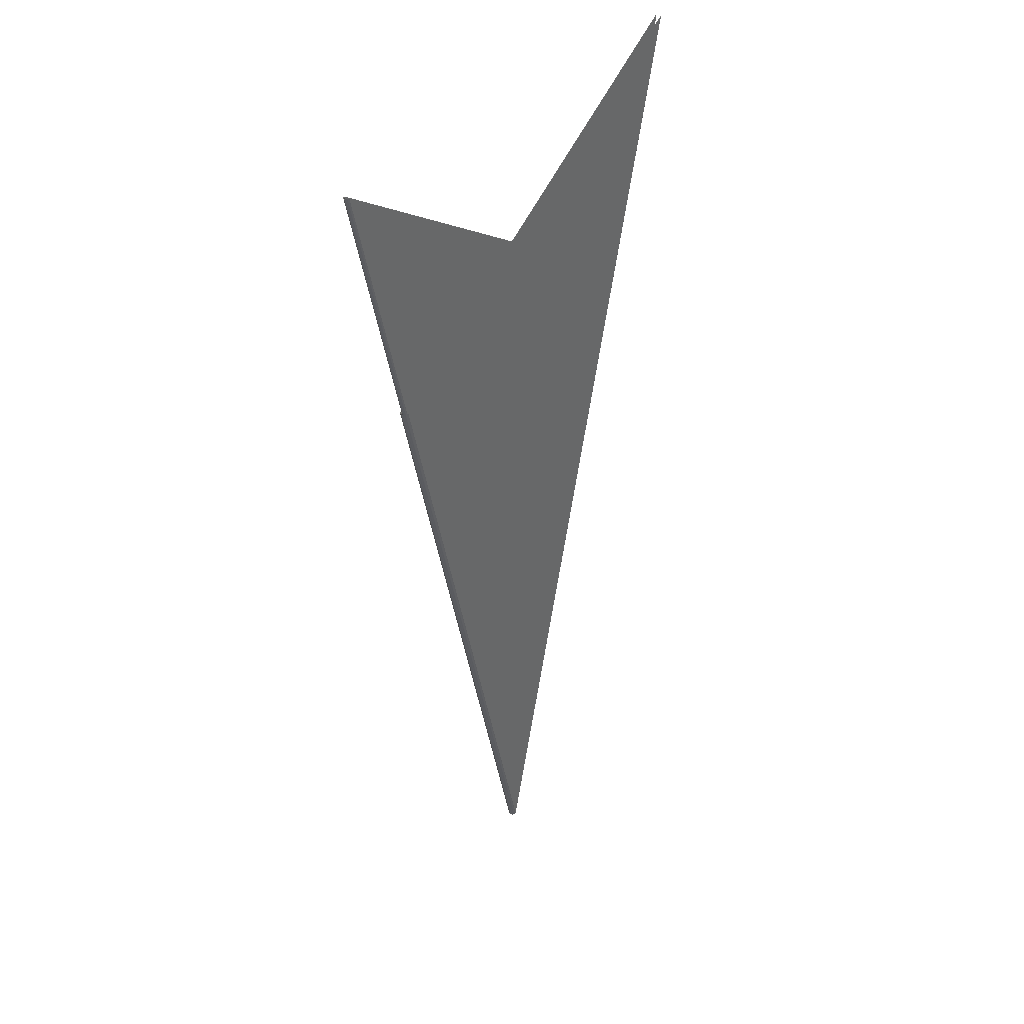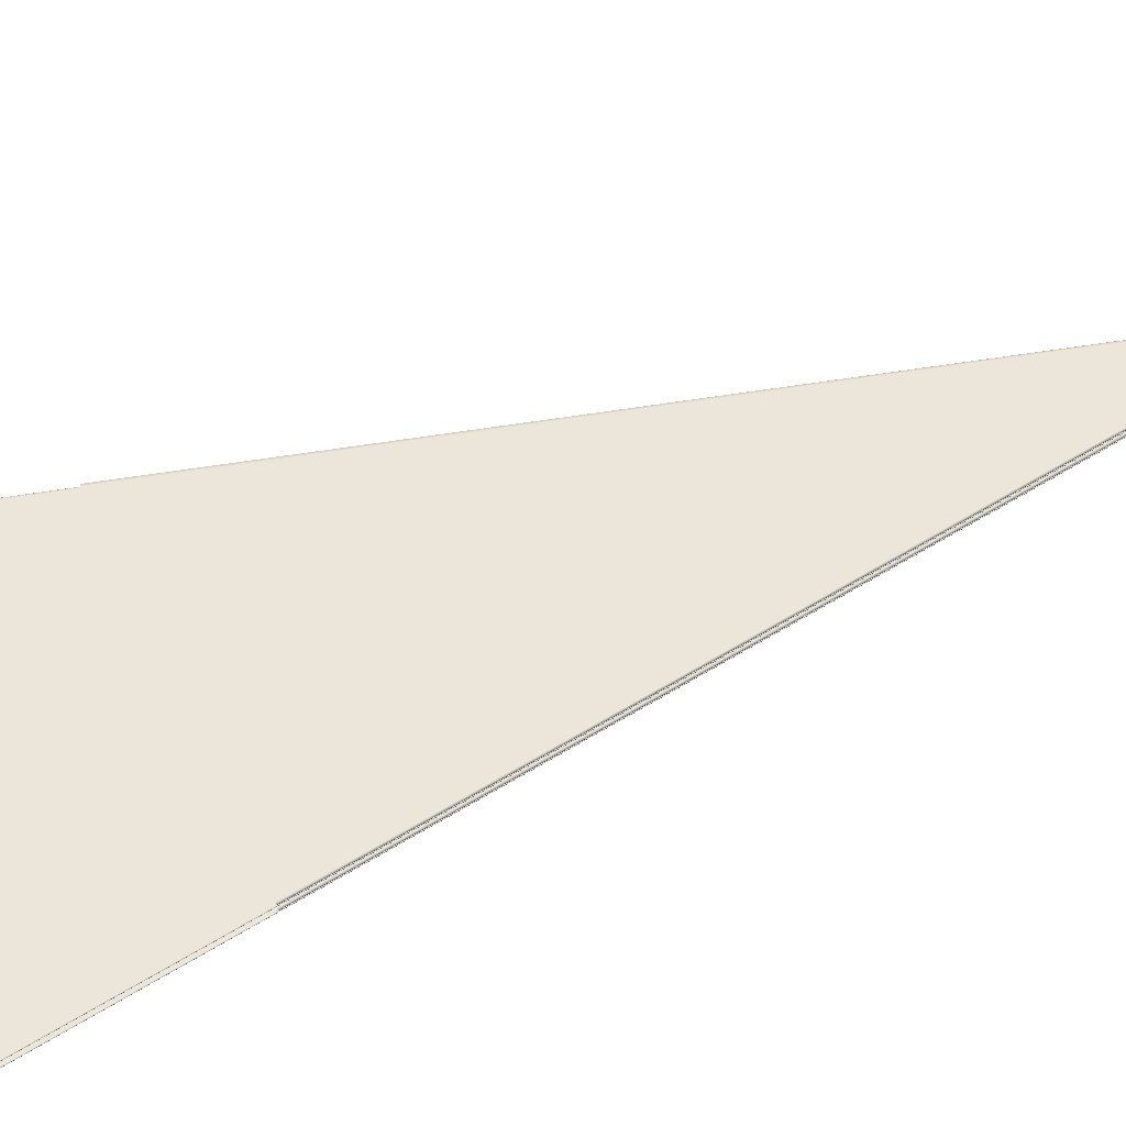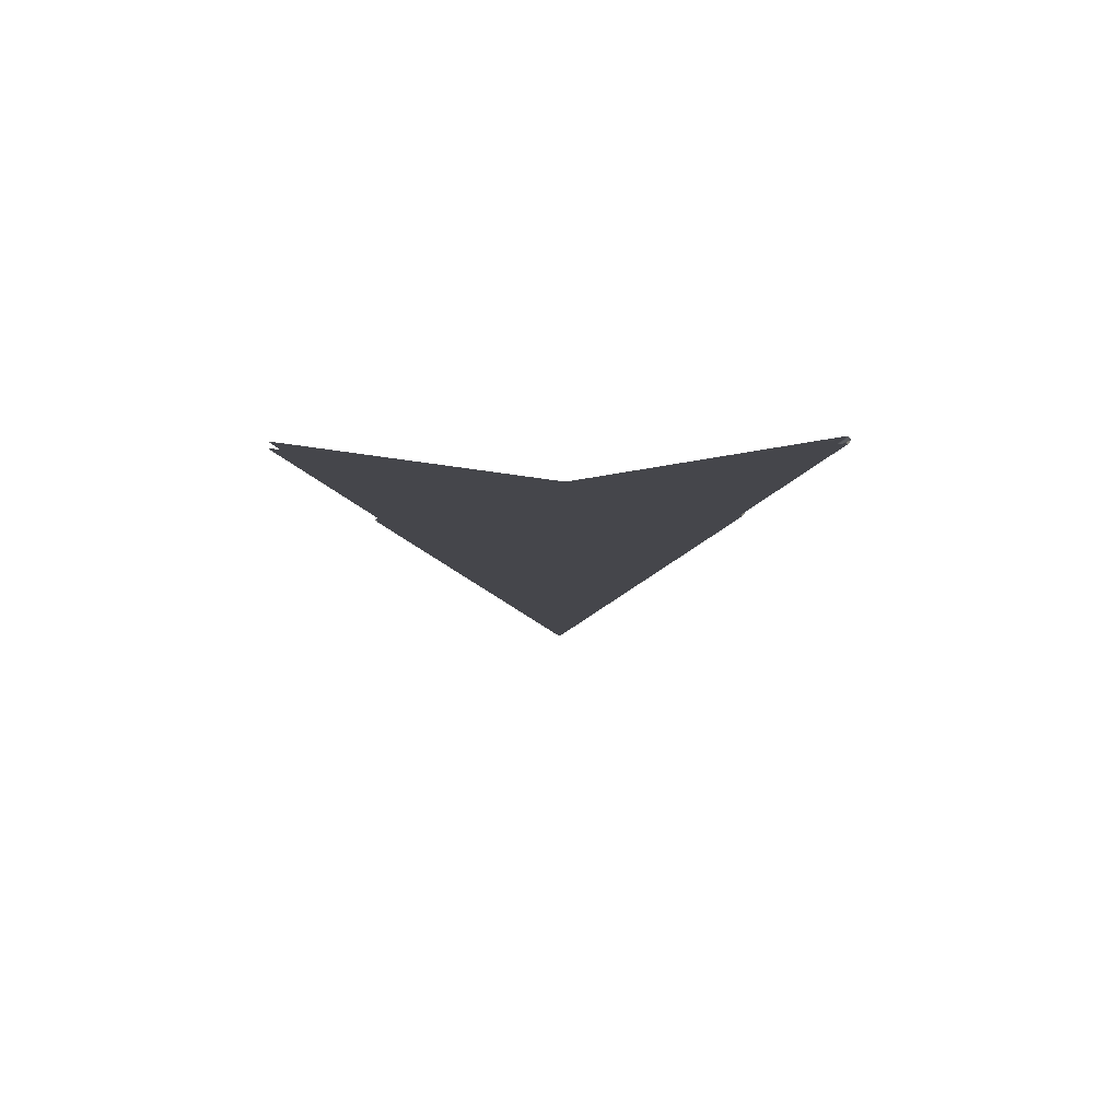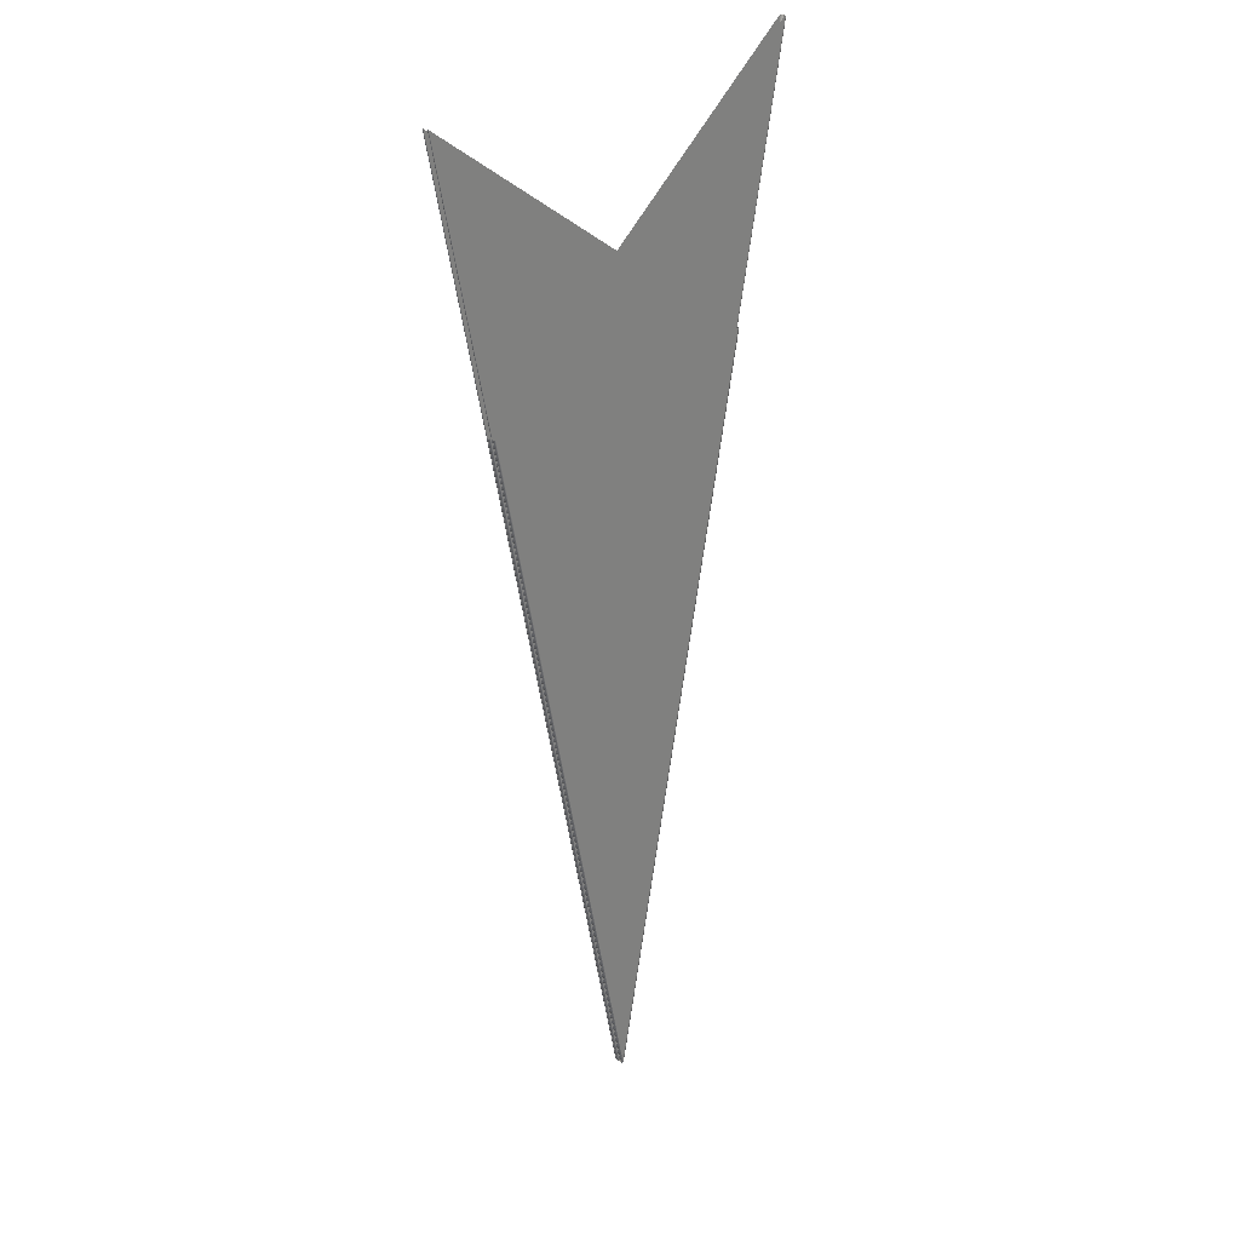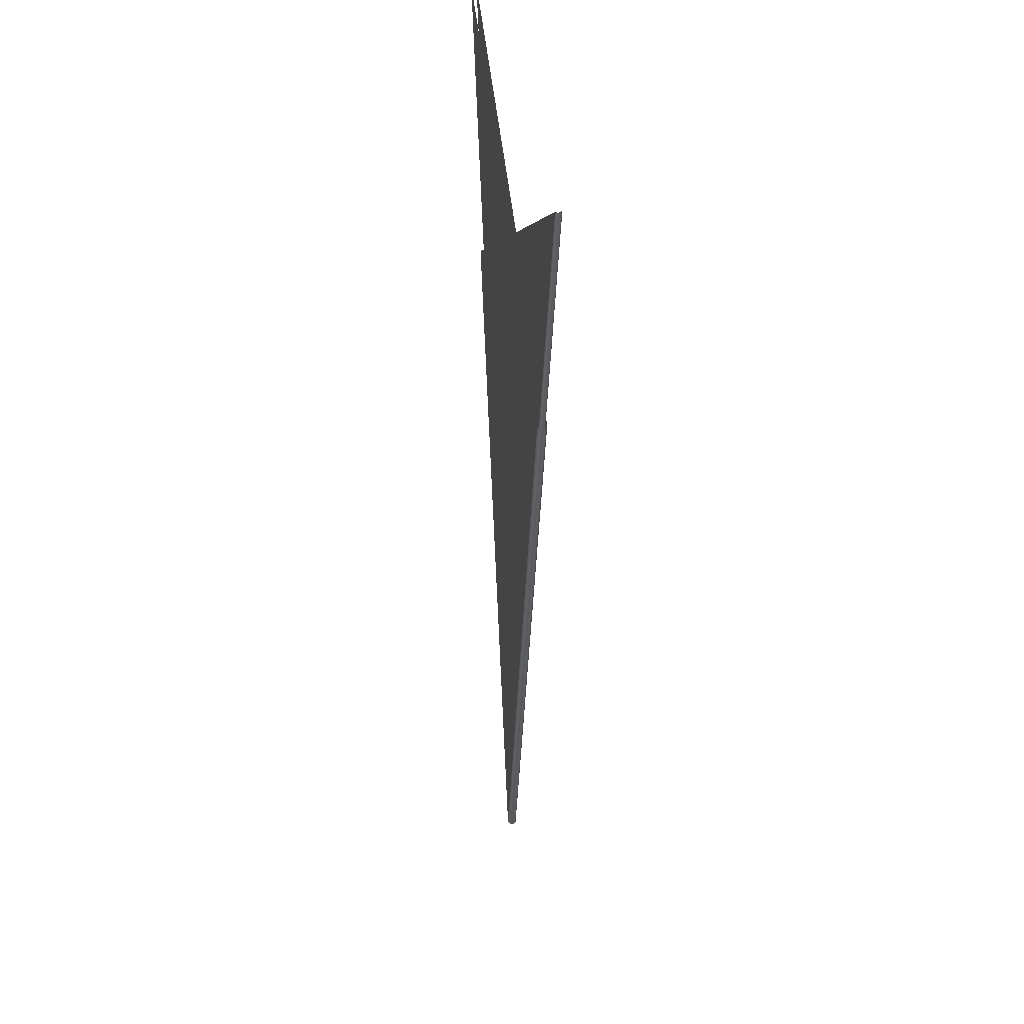
<metadata>
{"format":"obj","ext":"obj","renderer":"f3d","projection":"perspective","resolution":1024,"background":"white","views":[{"elev":40.9,"azim":130.1,"up":"+Y"},{"elev":48.1,"azim":-113.3,"up":"+Z"},{"elev":79.8,"azim":-0.8,"up":"+Y"},{"elev":28.3,"azim":-50.3,"up":"+Y"},{"elev":39.1,"azim":79.7,"up":"+Y"}]}
</metadata>
<code>
v 0.001664 0.01711 -2.333e-05
v -0.001208 0.01511 -3.955e-05
v 8.752e-06 0.009628 -3.164e-05
v -0.001209 0.01511 -3.833e-05
v -5.524e-07 0.009641 -3.98e-05
v -0.001209 0.0151 -3.667e-05
v -1.559e-06 0.009639 -3.869e-05
v 1.038e-05 0.009624 -2.23e-05
v 1.37e-05 0.009635 -2.333e-05
v -2.054e-06 0.009638 -3.667e-05
v 7.781e-06 0.009625 -2.749e-05
v 0.001661 0.01711 -3.277e-05
v 0.001648 0.01711 -4e-05
v 0 0.009643 -4e-05
v -0.001207 0.01511 -4e-05
v 6.957e-06 0.00962 -3.127e-05
v 1.246e-05 0.009629 -2.333e-05
v 4.482e-06 0.009636 -3.842e-05
v 1.013e-05 0.009632 -3.286e-05
v 3.14e-06 0.009631 -3.518e-05
v 4.532e-06 0.00964 -3.9e-05
v 0.001655 0.01711 -3.848e-05
v 1.081e-05 0.009636 -3.346e-05
v 3.123e-06 0.009633 -3.752e-05
v 0.001661 0.01711 -1.39e-05
v 1.081e-05 0.009636 -1.321e-05
v 0.001655 0.01711 -8.19e-06
v -5.436e-06 0.009633 -2.443e-06
v -7.875e-06 0.009636 3.333e-06
v 4.532e-06 0.00964 -7.671e-06
v 5.448e-06 0.009632 -8.561e-06
v -2.209e-06 0.009637 -5.897e-06
v -2.542e-06 0.00964 -6.064e-06
v -0.001211 0.01511 -5.327e-06
v -0.001207 0.01511 -6.667e-06
v 0 0.009643 -6.667e-06
v 0.001648 0.01711 -6.667e-06
v -0.001214 0.0151 -1.667e-06
v -6.184e-06 0.009637 -2.74e-06
v -6.637e-06 0.009631 3.333e-06
v -5.398e-06 0.009625 3.315e-06
v -4.22e-06 0.009629 -2.883e-06
v -0.001215 0.0151 3.333e-06
v 3.116e-05 0.009629 -2.333e-05
v 1.38e-05 0.00963 8.253e-06
v 2.992e-05 0.009623 -2.333e-05
v 1.004e-05 0.009622 5.494e-06
v -0.001211 0.0151 1.199e-05
v 2.468e-05 0.009631 -1.064e-06
v 0.001222 0.0151 8.421e-06
v 0.001234 0.0151 -5e-06
v -5.436e-06 0.009633 9.11e-06
v -2.209e-06 0.009637 1.256e-05
v 0.001238 0.0151 -2.333e-05
v -4.22e-06 0.009629 9.549e-06
v -6.184e-06 0.009637 9.407e-06
v -2.542e-06 0.00964 1.273e-05
v 0.001206 0.0151 1.333e-05
v 0 0.009643 1.333e-05
v -0.001206 0.0151 1.333e-05
v 1.05e-05 0.009638 1.112e-05
v -0.001214 0.0151 8.333e-06
v 2.468e-05 0.009631 -4.56e-05
v 1.05e-05 0.009638 -5.779e-05
v 9.554e-06 0.009631 -5.611e-05
v -0.00165 0.01711 -5.97e-05
v 2.441e-05 0.009627 -4.438e-05
v 1.134e-05 0.009634 -5.682e-05
v -5.524e-07 0.009641 -5.98e-05
v -1.559e-06 0.009639 -5.869e-05
v 1.116e-05 0.009629 -5.295e-05
v 2.346e-05 0.009623 -4.243e-05
v -2.054e-06 0.009638 -5.667e-05
v 0.001234 0.0151 -4.167e-05
v 2.489e-05 0.009618 -2.057e-05
v 0.001223 0.0151 -5.509e-05
v -0.001651 0.01711 -5.855e-05
v -0.001652 0.01711 -5.667e-05
v -0.001648 0.01711 -6e-05
v 1e-14 0.009643 -6e-05
v 0.001207 0.01511 -6e-05
v 2.041e-05 0.009624 -4.02e-05
v 1.981e-05 0.009629 -4.067e-05
v 8.316e-06 0.009632 -5.253e-05
v 9.23e-06 0.009635 -5.116e-05
v 2.534e-05 0.009631 -2.333e-05
v -0.001651 0.01711 -5.478e-05
v -1.559e-06 0.009639 -5.464e-05
v -5.524e-07 0.009641 -5.353e-05
v 0.001233 0.0151 -2.333e-05
v 8.511e-06 0.009638 -5.153e-05
v -0.00165 0.01711 -5.364e-05
v 0.001229 0.0151 -3.833e-05
v 0.00122 0.0151 -4.931e-05
v 2.006e-05 0.009633 -4.155e-05
v 2.41e-05 0.009625 -2.333e-05
v 2.213e-05 0.00962 -1.83e-05
v -0.001648 0.01711 -5.333e-05
v 1e-14 0.009643 -5.333e-05
v 0.001207 0.01511 -5.333e-05
v 8.485e-06 0.00963 3.574e-07
v -1.559e-06 0.009639 5.358e-06
v -5.524e-07 0.009641 6.466e-06
v 8.511e-06 0.009638 4.859e-06
v 2.006e-05 0.009633 -5.113e-06
v 1.879e-05 0.00962 -1.86e-05
v -0.001209 0.0151 3.333e-06
v -0.001209 0.0151 5e-06
v -0.001208 0.0151 6.22e-06
v 1.855e-05 0.009625 -7.831e-06
v 0.001229 0.0151 -8.333e-06
v -2.054e-06 0.009638 3.333e-06
v 7.41e-06 0.009632 3.25e-06
v 1.965e-05 0.009629 -6.127e-06
v 9.055e-06 0.009635 4.02e-06
v 0.001219 0.0151 2.647e-06
v 0.001206 0.0151 6.667e-06
v 1e-14 0.009643 6.667e-06
v -0.001206 0.0151 6.667e-06
v 6.944e-06 0.009635 -1.639e-06
v 6.172e-06 0.009632 -3.306e-07
v 1.505e-05 0.00963 -9.839e-06
v 4.8e-06 0.009623 -4.126e-05
v 1.828e-05 0.009627 -2.333e-05
v 1.543e-05 0.009634 -9.162e-06
v 6.522e-06 0.009639 -1.406e-06
v -5.524e-07 0.009641 2.008e-07
v -1.559e-06 0.009639 1.309e-06
v 0.001657 0.01711 -2.132e-06
v 0.001666 0.0171 -1.012e-05
v 0.001669 0.0171 -2.333e-05
v -0.001209 0.01511 1.667e-06
v 1.952e-05 0.009633 -2.333e-05
v -0.001208 0.01511 4.466e-07
v 1.551e-05 0.009626 -1.007e-05
v -0.001207 0.01511 0
v 1e-14 0.009643 0
v 0.001648 0.01711 0
v -4.22e-06 0.009629 -4.288e-05
v -5.436e-06 0.009633 -4.244e-05
v 8.042e-06 0.009631 -4.333e-05
v -2.209e-06 0.009637 -4.59e-05
v -5.344e-06 0.009625 -3.667e-05
v -6.637e-06 0.009631 -3.667e-05
v -6.184e-06 0.009637 -4.274e-05
v -2.542e-06 0.00964 -4.606e-05
v 6.522e-06 0.009639 -4.526e-05
v 1.543e-05 0.009634 -3.75e-05
v -7.875e-06 0.009636 -3.667e-05
v -0.001215 0.0151 -3.667e-05
v -0.001214 0.0151 -4.167e-05
v -0.001211 0.01511 -4.533e-05
v 0.001657 0.01711 -4.453e-05
v 0.001666 0.0171 -3.655e-05
v 0.001648 0.01711 -4.667e-05
v 0 0.009643 -4.667e-05
v -0.001207 0.01511 -4.667e-05
v 0.001206 0.0151 -2.667e-05
v 0 0.009643 -2.667e-05
v -0.001206 0.0151 -2.667e-05
v 1.559e-06 0.009639 -2.536e-05
v 5.524e-07 0.009641 -2.647e-05
v -2.542e-06 0.00964 -2.727e-05
v -6.184e-06 0.009637 -3.059e-05
v -4.22e-06 0.009629 -3.045e-05
v -3.072e-07 0.009634 -2.652e-05
v -5.436e-06 0.009633 -3.089e-05
v -2.209e-06 0.009637 -2.744e-05
v -0.001211 0.0151 -2.801e-05
v -0.001214 0.0151 -3.167e-05
v 8.158e-07 0.009633 -2.333e-05
v -7.647e-07 0.009625 -2.958e-05
v 0.001208 0.0151 -2.622e-05
v 0.001209 0.0151 -2.5e-05
v 0.001209 0.0151 -2.333e-05
v 2.054e-06 0.009638 -2.333e-05
v -0.00165 0.01711 -1.97e-05
v -0.001651 0.01711 -1.855e-05
v -0.001652 0.01711 -1.667e-05
v -0.001648 0.01711 -2e-05
v 0 0.009643 -2e-05
v 0.001207 0.01511 -2e-05
v 8.592e-08 0.009638 -2.003e-05
v 7.684e-07 0.009635 -2.135e-05
v -2.582e-07 0.009635 -1.893e-05
v 8.041e-07 0.00963 -2.085e-05
v 3.008e-06 0.009625 -2.396e-05
v 4.682e-07 0.009632 -1.741e-05
v -1.559e-06 0.009639 -1.869e-05
v -5.524e-07 0.009641 -1.98e-05
v 5.524e-07 0.009641 -2.02e-05
v 1.559e-06 0.009639 -2.131e-05
v -2.054e-06 0.009638 -1.667e-05
v 0.001209 0.01511 -2.167e-05
v 0.001208 0.01511 -2.045e-05
v 0.001211 0.01511 -1.467e-05
v 0.001214 0.0151 -1.833e-05
v 0.001215 0.0151 -2.333e-05
v -0.001651 0.01711 -1.478e-05
v 2.196e-06 0.009637 -1.437e-05
v 0.001207 0.01511 -1.333e-05
v 0 0.009643 -1.333e-05
v -0.001648 0.01711 -1.333e-05
v 9.8e-07 0.009634 -1.534e-05
v 5.372e-06 0.009633 -1.764e-05
v 3.851e-06 0.009629 -1.862e-05
v 5.589e-06 0.009625 -2.51e-05
v 6.637e-06 0.009631 -2.333e-05
v 6.184e-06 0.009637 -1.726e-05
v 2.542e-06 0.00964 -1.394e-05
v -5.524e-07 0.009641 -1.353e-05
v -1.559e-06 0.009639 -1.464e-05
v 7.875e-06 0.009636 -2.333e-05
v -0.00165 0.01711 -1.364e-05
v -0.001208 0.0151 -3.378e-05
v -0.001209 0.0151 -3.5e-05
v 0.001214 0.0151 -2.833e-05
v 2.372e-06 0.009637 -3.277e-05
v 5.528e-06 0.009633 -2.915e-05
v 1.885e-06 0.009634 -3.394e-05
v 5.705e-06 0.009629 -2.941e-05
v -0.001206 0.0151 -3.333e-05
v 0 0.009643 -3.333e-05
v 0.001206 0.0151 -3.333e-05
v -1.559e-06 0.009639 -3.464e-05
v -5.524e-07 0.009641 -3.353e-05
v 2.542e-06 0.00964 -3.273e-05
v 6.184e-06 0.009637 -2.941e-05
v 0.001211 0.0151 -3.199e-05
o DodecagonShape_web
f 16 8 3 11
f 21 22 13 14
f 9 1 12 23
f 23 12 22 21
f 20 24 7 10
f 24 3 19 18
f 5 2 4 7
f 13 15 14
f 14 15 2 5
f 7 4 6 10
f 18 19 23 21
f 19 17 9 23
f 3 8 17 19
f 11 3 24 20
f 7 24 18 5
f 5 18 21 14
f 30 27 25 26
f 26 25 1 9
f 31 42 28 32
f 17 31 26 9
f 28 40 29 39
f 16 41 42 8
f 35 37 36
f 32 28 39 33
f 30 32 33 36
f 42 41 40 28
f 29 43 38 39
f 39 38 34 33
f 36 37 27 30
f 33 34 35 36
f 8 42 31 17
f 26 31 32 30
f 40 52 56 29
f 45 46 44 49
f 55 47 46 45
f 41 55 52 40
f 56 62 43 29
f 58 60 59
f 57 53 61 59
f 16 47 55 41
f 56 52 53 57
f 53 45 49 61
f 44 54 51 49
f 52 55 45 53
f 59 60 48 57
f 57 48 62 56
f 49 51 50 61
f 61 50 58 59
f 47 72 67 46
f 73 78 77 70
f 70 77 66 69
f 69 66 79 80
f 79 81 80
f 72 75 71 65
f 16 75 72 47
f 64 76 74 63
f 63 74 54 44
f 65 71 73 70
f 80 81 76 64
f 64 68 69 80
f 63 67 68 64
f 68 65 70 69
f 67 72 65 68
f 46 67 63 44
f 71 84 88 73
f 83 96 86 95
f 82 97 96 83
f 100 98 99
f 86 90 93 95
f 95 93 94 91
f 91 94 100 99
f 89 92 87 88
f 75 82 84 71
f 88 87 78 73
f 84 82 83 85
f 85 83 95 91
f 88 84 85 89
f 16 97 82 75
f 89 85 91 99
f 99 98 92 89
f 104 115 103 118
f 105 114 115 104
f 119 117 118
f 112 107 108 102
f 102 108 109 103
f 103 109 119 118
f 104 116 111 105
f 105 111 90 86
f 115 113 102 103
f 16 106 110 97
f 97 110 114 96
f 114 110 113 115
f 96 114 105 86
f 113 101 112 102
f 110 106 101 113
f 118 117 116 104
f 127 120 126 137
f 138 136 137
f 101 121 128 112
f 122 124 133 125
f 135 123 124 122
f 106 135 121 101
f 121 135 122 120
f 120 122 125 126
f 128 132 107 112
f 16 123 135 106
f 133 131 130 125
f 127 134 132 128
f 126 129 138 137
f 128 121 120 127
f 137 136 134 127
f 125 130 129 126
f 157 155 156
f 149 150 151 145
f 145 151 152 146
f 146 152 157 156
f 147 153 154 148
f 147 142 146 156
f 148 141 142 147
f 142 140 145 146
f 141 139 140 142
f 124 141 148 133
f 140 144 149 145
f 139 143 144 140
f 123 139 141 124
f 156 155 153 147
f 148 154 131 133
f 16 143 139 123
f 164 170 150 149
f 163 169 170 164
f 163 168 162 159
f 164 167 168 163
f 168 166 161 162
f 167 165 166 168
f 144 167 164 149
f 166 171 176 161
f 162 173 158 159
f 165 172 171 166
f 143 165 167 144
f 158 160 159
f 159 160 169 163
f 16 172 165 143
f 176 175 174 161
f 161 174 173 162
f 193 179 178 189
f 189 178 177 190
f 190 177 180 181
f 191 195 194 192
f 192 194 175 176
f 191 183 190 181
f 192 184 183 191
f 183 185 189 190
f 184 186 185 183
f 171 184 192 176
f 180 182 181
f 185 188 193 189
f 186 187 188 185
f 172 186 184 171
f 16 187 186 172
f 181 182 195 191
f 213 198 197 209
f 209 197 196 210
f 210 196 201 202
f 211 214 199 212
f 212 199 179 193
f 211 200 210 202
f 212 204 200 211
f 200 205 209 210
f 204 206 205 200
f 201 203 202
f 188 204 212 193
f 205 208 213 209
f 206 207 208 205
f 187 206 204 188
f 16 207 206 187
f 202 203 214 211
f 228 217 198 213
f 227 229 217 228
f 226 215 222 223
f 225 216 215 226
f 10 6 216 225
f 227 218 226 223
f 228 219 218 227
f 218 220 225 226
f 222 224 223
f 219 221 220 218
f 208 219 228 213
f 220 20 10 225
f 221 11 20 220
f 207 221 219 208
f 16 11 221 207
f 223 224 229 227

</code>
